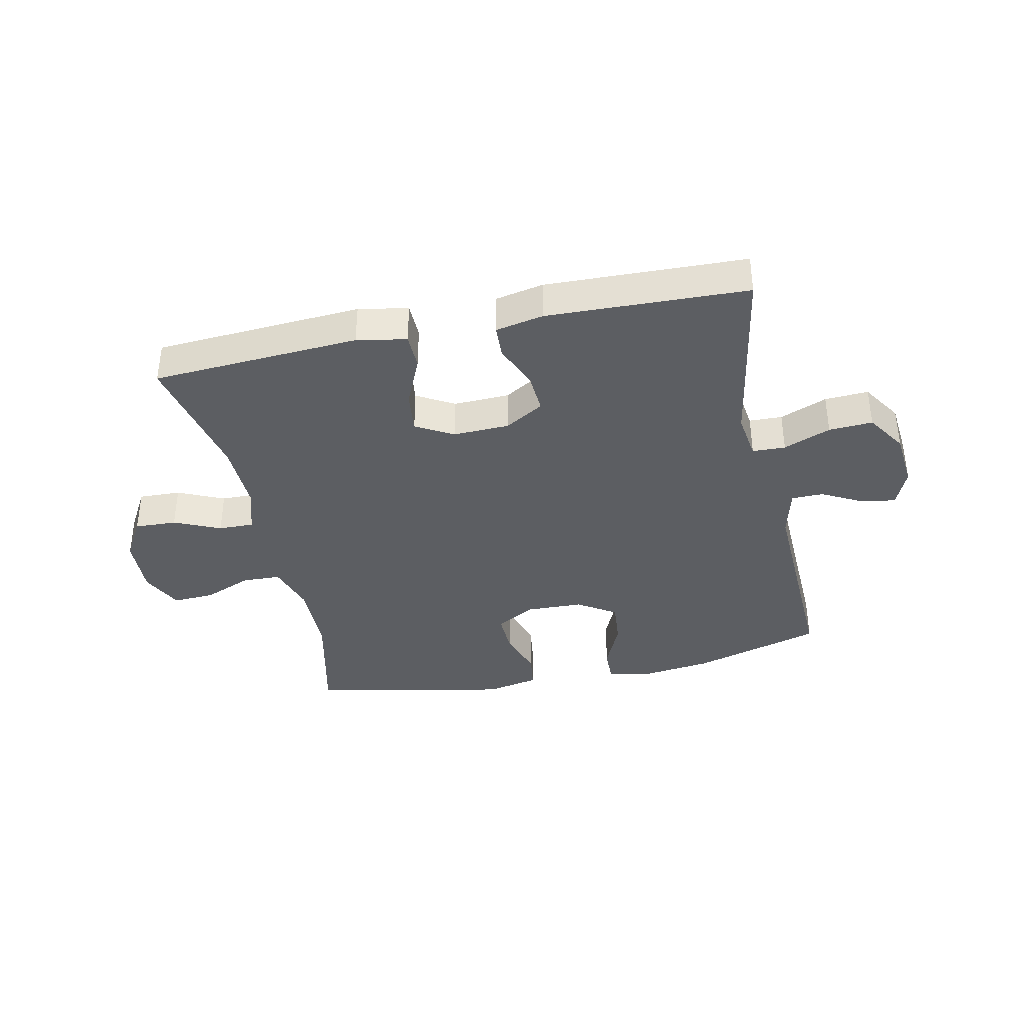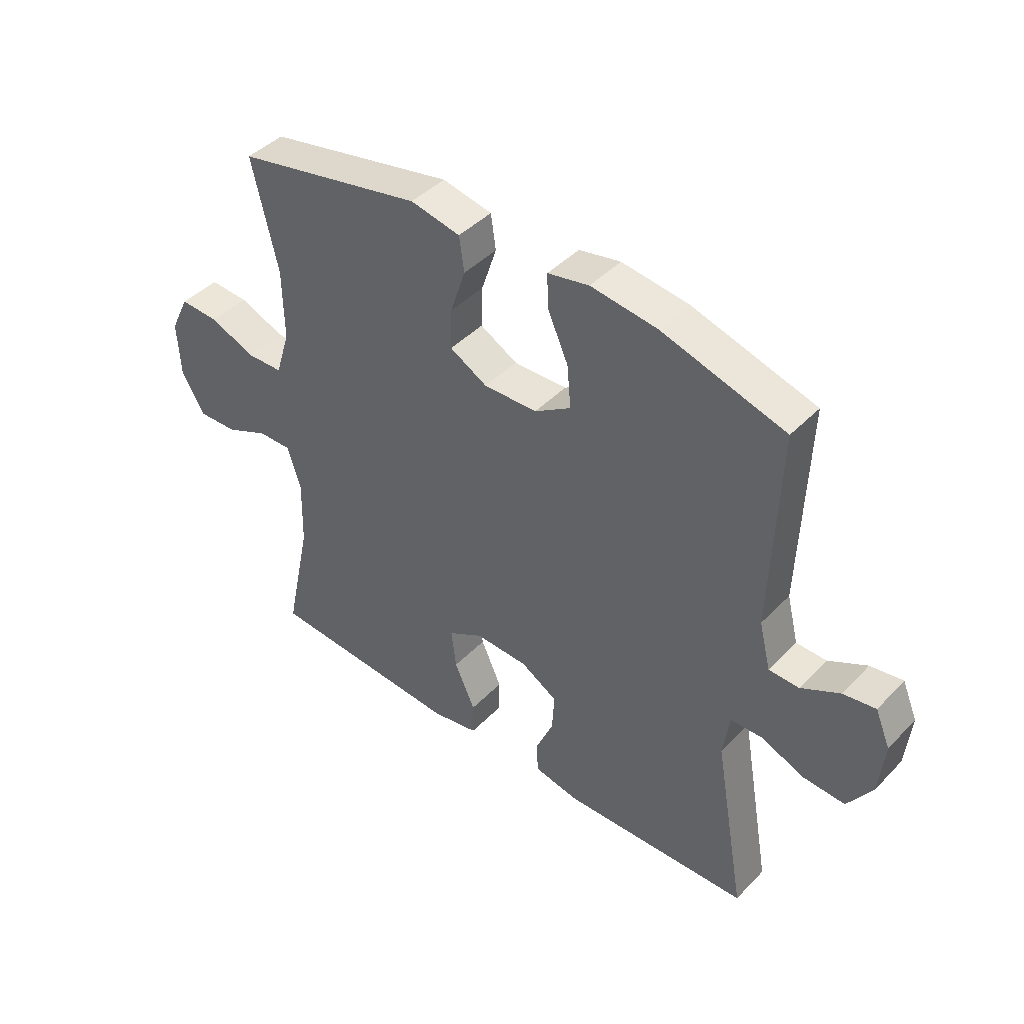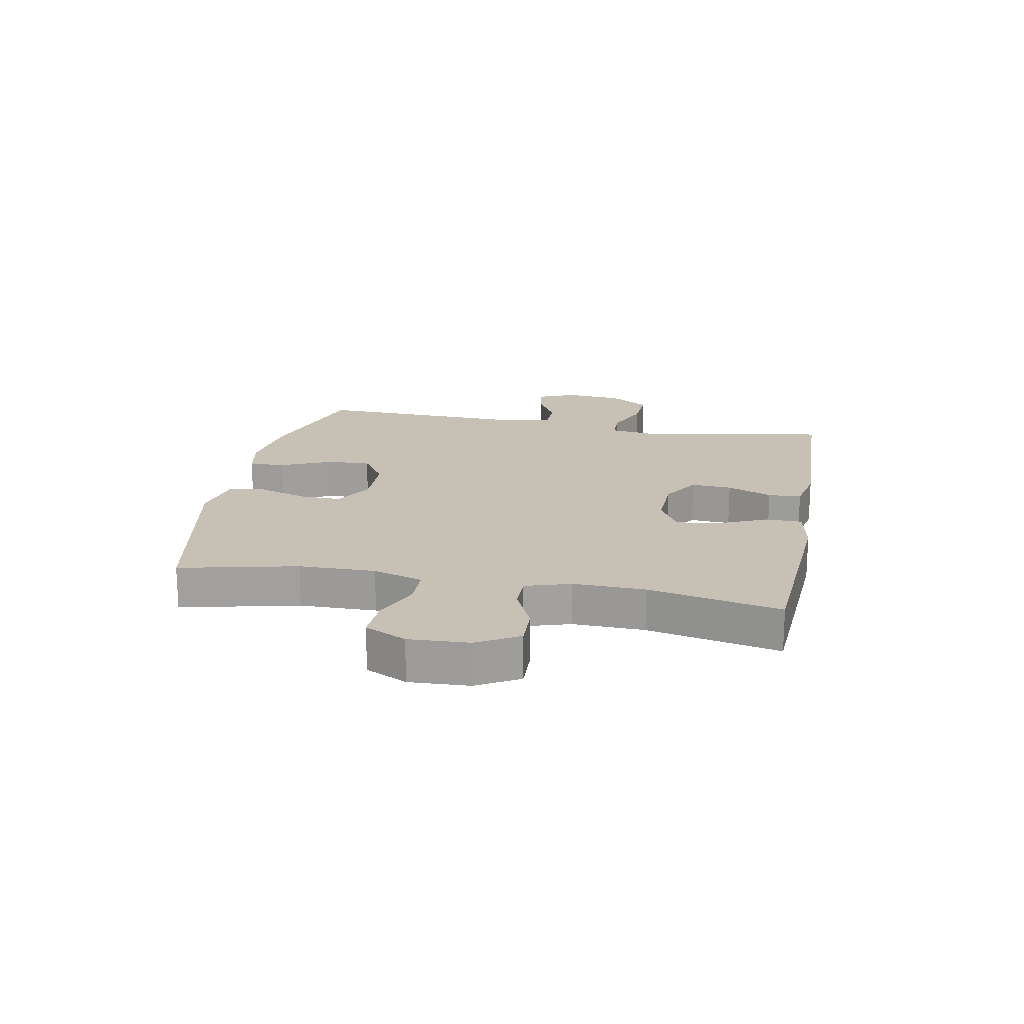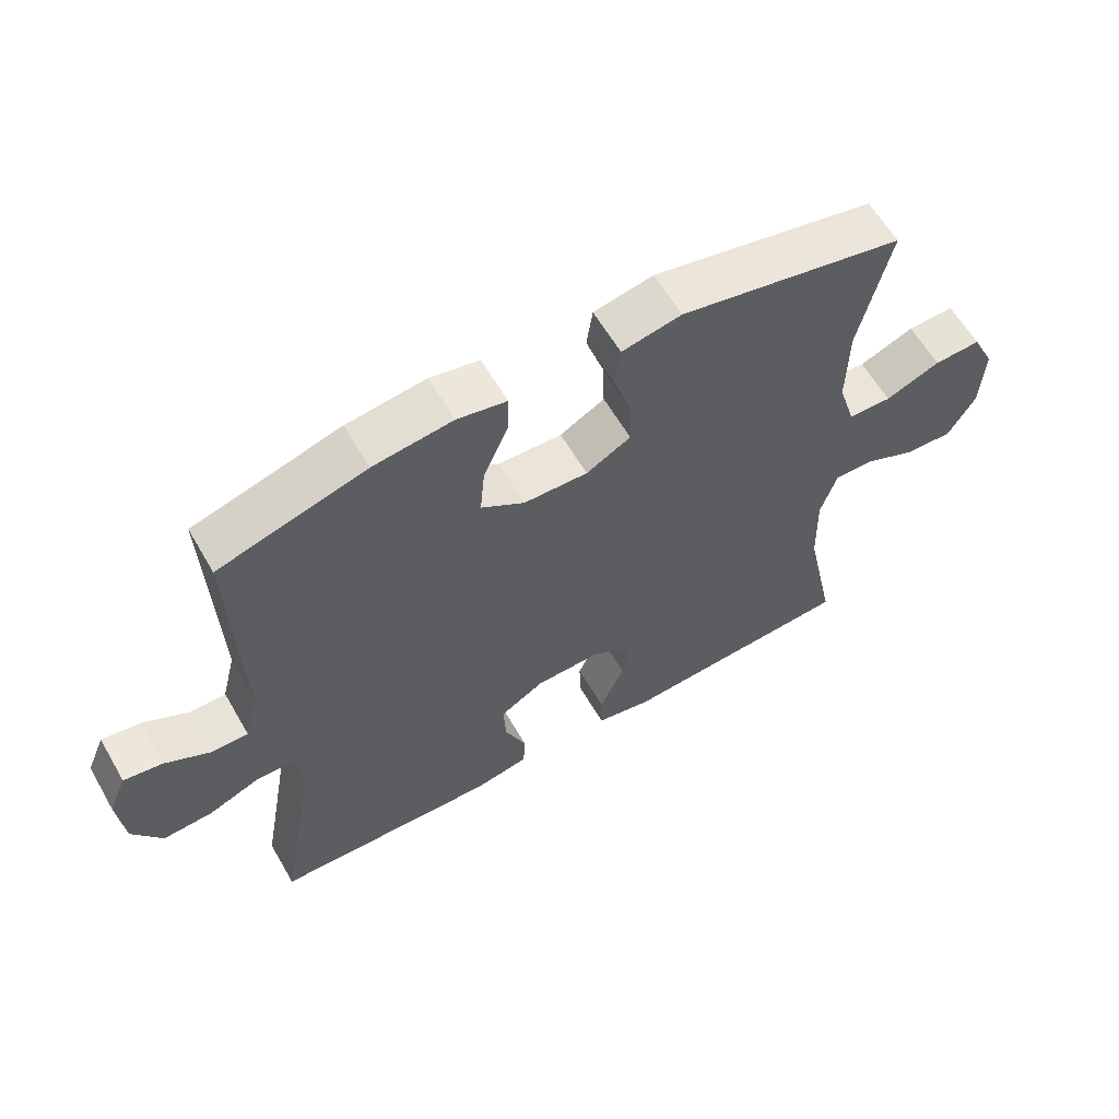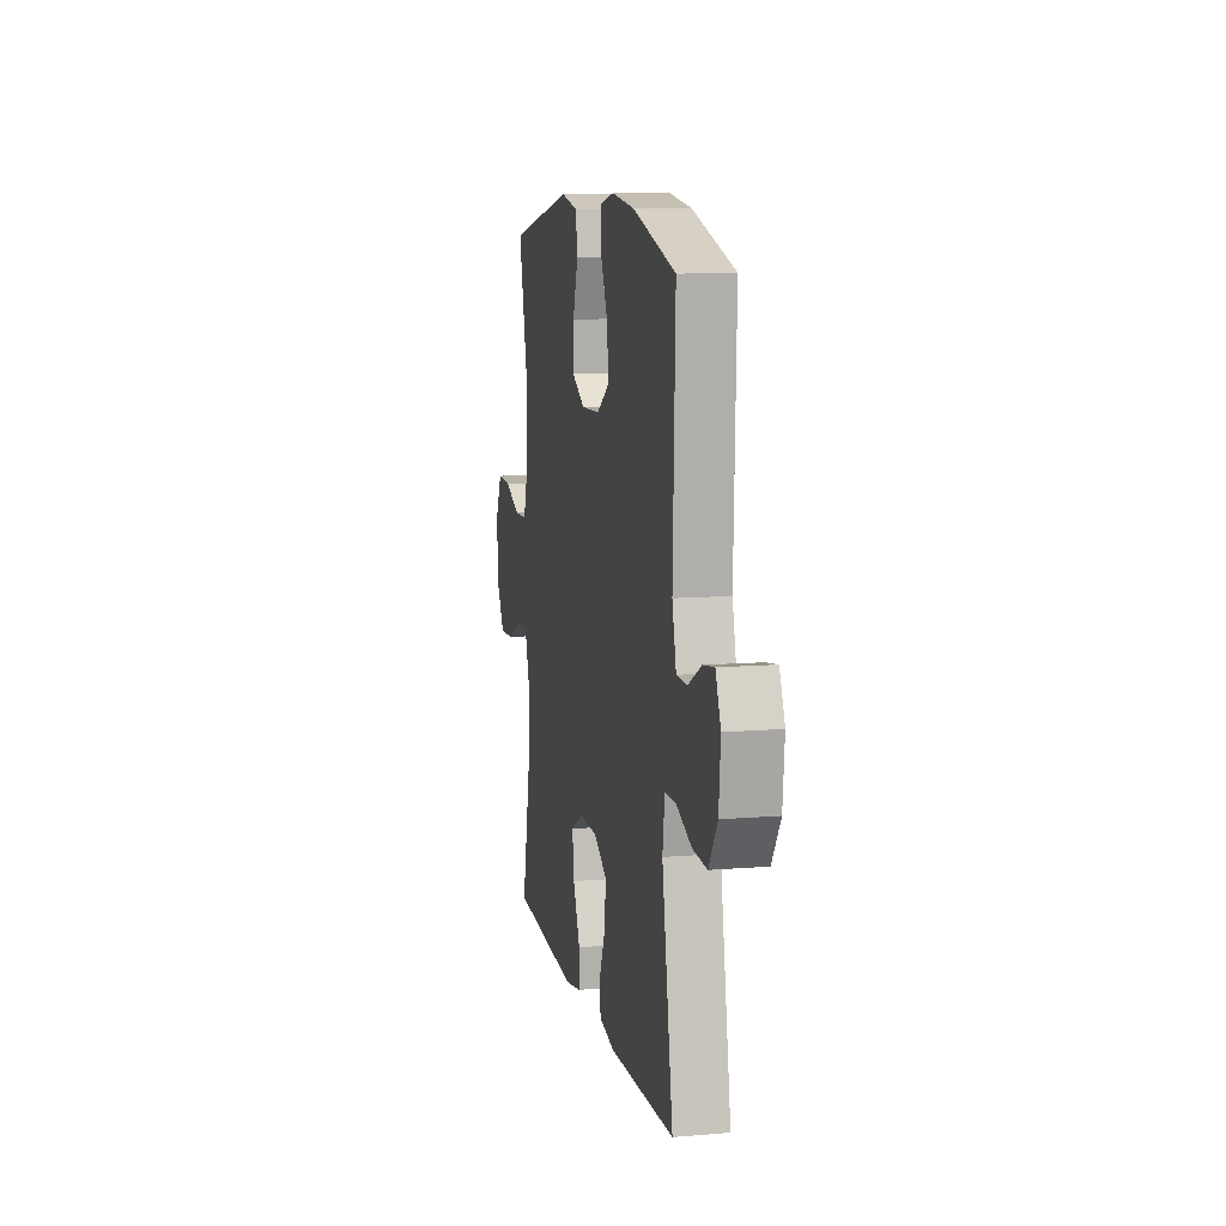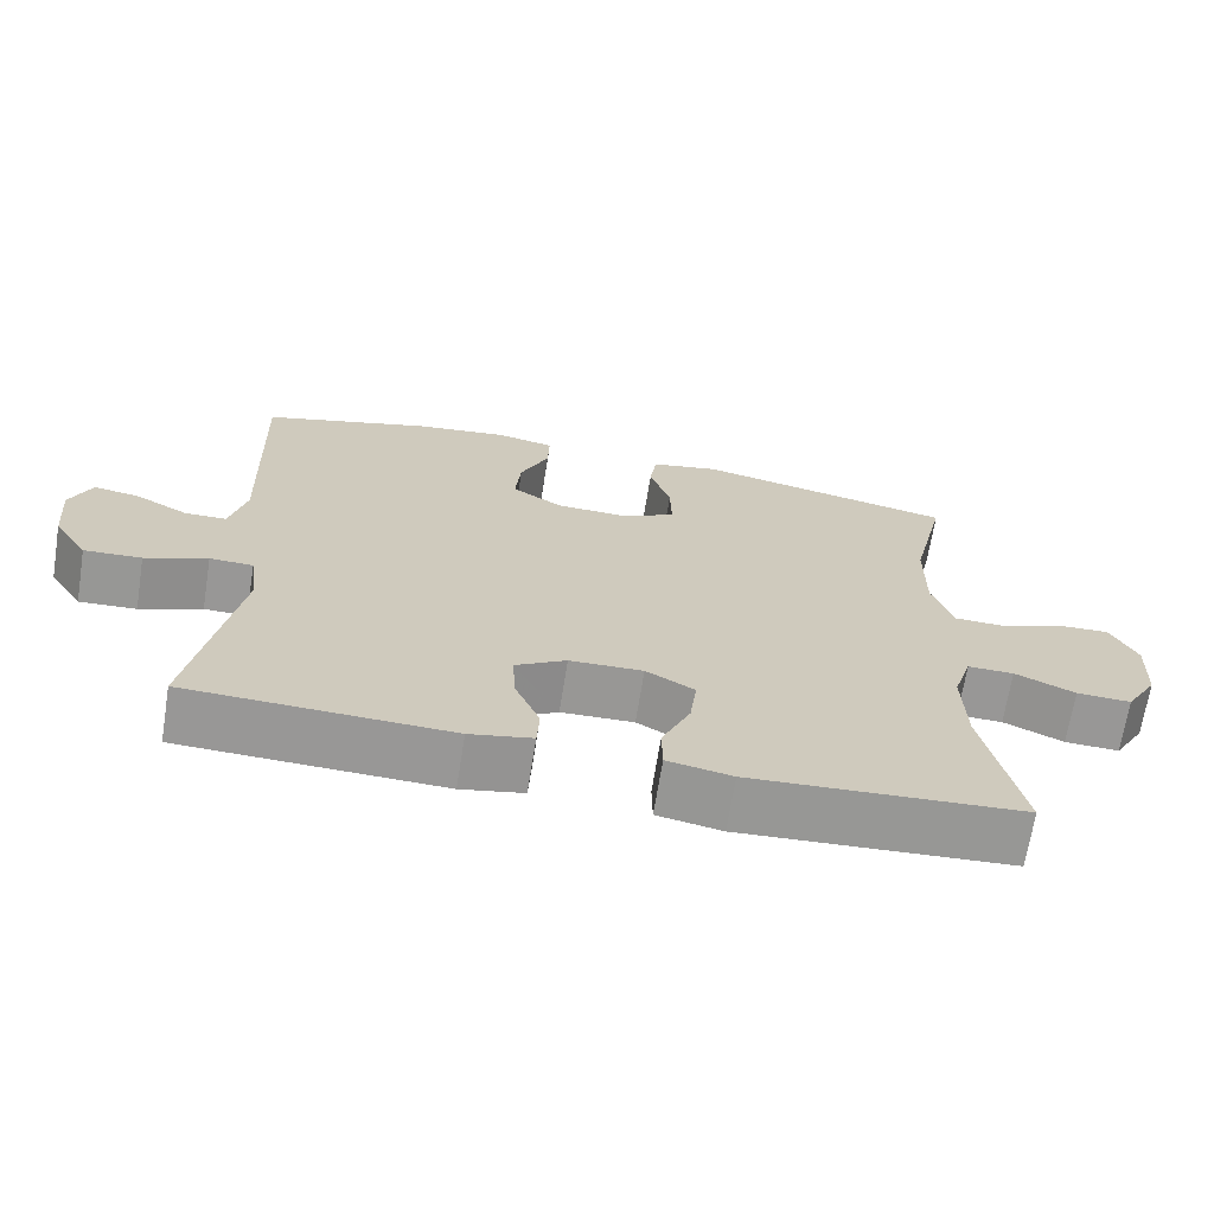
<metadata>
{"format":"obj","ext":"obj","renderer":"f3d","projection":"perspective","resolution":1024,"background":"white","views":[{"elev":-37.5,"azim":-167.8,"up":"+Y"},{"elev":43.3,"azim":-140.0,"up":"+Z"},{"elev":18.5,"azim":100.9,"up":"+Y"},{"elev":60.6,"azim":-30.0,"up":"+Z"},{"elev":10.4,"azim":-101.8,"up":"+Z"},{"elev":-68.3,"azim":-9.1,"up":"+Z"}]}
</metadata>
<code>
v -0.5 0.07 -0.5
v -0.443 0.07 -0.178
v -0.454 0.07 -0.098
v -0.51 0.07 -0.096
v -0.59 0.07 -0.128
v -0.664 0.07 -0.132
v -0.708 0.07 -0.064
v -0.717 0.07 0.033
v -0.69 0.07 0.097
v -0.632 0.07 0.088
v -0.563 0.07 0.051
v -0.509 0.07 0.052
v -0.488 0.07 0.136
v -0.5 0.07 0.5
v -0.28 0.07 0.564
v -0.161 0.07 0.579
v -0.087 0.07 0.564
v -0.089 0.07 0.503
v -0.126 0.07 0.42
v -0.133 0.07 0.344
v -0.068 0.07 0.302
v 0.028 0.07 0.299
v 0.095 0.07 0.336
v 0.093 0.07 0.408
v 0.066 0.07 0.49
v 0.075 0.07 0.552
v 0.164 0.07 0.57
v 0.5 0.07 0.5
v 0.454 0.07 0.302
v 0.452 0.07 0.173
v 0.478 0.07 0.089
v 0.543 0.07 0.087
v 0.625 0.07 0.12
v 0.695 0.07 0.123
v 0.729 0.07 0.053
v 0.724 0.07 -0.049
v 0.683 0.07 -0.119
v 0.612 0.07 -0.116
v 0.534 0.07 -0.081
v 0.474 0.07 -0.08
v 0.45 0.07 -0.156
v 0.453 0.07 -0.277
v 0.5 0.07 -0.5
v 0.149 0.07 -0.521
v 0.065 0.07 -0.505
v 0.064 0.07 -0.444
v 0.101 0.07 -0.361
v 0.11 0.07 -0.289
v 0.047 0.07 -0.253
v -0.048 0.07 -0.256
v -0.114 0.07 -0.295
v -0.11 0.07 -0.364
v -0.078 0.07 -0.44
v -0.081 0.07 -0.496
v -0.162 0.07 -0.512
v -0.5 0 -0.5
v -0.443 0 -0.178
v -0.454 0 -0.098
v -0.51 0 -0.096
v -0.59 0 -0.128
v -0.664 0 -0.132
v -0.708 0 -0.064
v -0.717 0 0.033
v -0.69 0 0.097
v -0.632 0 0.088
v -0.563 0 0.051
v -0.509 0 0.052
v -0.488 0 0.136
v -0.5 0 0.5
v -0.28 0 0.564
v -0.161 0 0.579
v -0.087 0 0.564
v -0.089 0 0.503
v -0.126 0 0.42
v -0.133 0 0.344
v -0.068 0 0.302
v 0.028 0 0.299
v 0.095 0 0.336
v 0.093 0 0.408
v 0.066 0 0.49
v 0.075 0 0.552
v 0.164 0 0.57
v 0.5 0 0.5
v 0.454 0 0.302
v 0.452 0 0.173
v 0.478 0 0.089
v 0.543 0 0.087
v 0.625 0 0.12
v 0.695 0 0.123
v 0.729 0 0.053
v 0.724 0 -0.049
v 0.683 0 -0.119
v 0.612 0 -0.116
v 0.534 0 -0.081
v 0.474 0 -0.08
v 0.45 0 -0.156
v 0.453 0 -0.277
v 0.5 0 -0.5
v 0.149 0 -0.521
v 0.065 0 -0.505
v 0.064 0 -0.444
v 0.101 0 -0.361
v 0.11 0 -0.289
v 0.047 0 -0.253
v -0.048 0 -0.256
v -0.114 0 -0.295
v -0.11 0 -0.364
v -0.078 0 -0.44
v -0.081 0 -0.496
v -0.162 0 -0.512
f 55 1 2
f 54 55 2
f 53 54 2
f 52 53 2
f 51 52 2 3
f 50 51 3
f 49 50 3
f 45 46 47
f 44 45 47
f 43 44 47
f 42 43 47
f 41 42 47 48
f 40 41 48 49
f 37 38 39
f 36 37 39
f 35 36 39
f 34 35 39
f 33 34 39
f 32 33 39
f 31 32 39 40
f 40 49 3
f 31 40 3
f 30 31 3
f 27 28 29
f 26 27 29
f 25 26 29
f 24 25 29
f 23 24 29 30
f 17 18 19
f 16 17 19
f 15 16 19
f 14 15 19
f 13 14 19
f 12 13 19 20
f 9 10 11
f 8 9 11
f 7 8 11
f 6 7 11
f 5 6 11
f 4 5 11
f 4 11 12
f 30 3 4
f 23 30 4
f 22 23 4
f 4 12 20 21
f 4 21 22
f 57 56 110
f 57 110 109
f 57 109 108
f 57 108 107
f 58 57 107 106
f 58 106 105
f 58 105 104
f 102 101 100
f 102 100 99
f 102 99 98
f 102 98 97
f 103 102 97 96
f 104 103 96 95
f 94 93 92
f 94 92 91
f 94 91 90
f 94 90 89
f 94 89 88
f 94 88 87
f 95 94 87 86
f 58 104 95
f 58 95 86
f 58 86 85
f 84 83 82
f 84 82 81
f 84 81 80
f 84 80 79
f 85 84 79 78
f 74 73 72
f 74 72 71
f 74 71 70
f 74 70 69
f 74 69 68
f 75 74 68 67
f 66 65 64
f 66 64 63
f 66 63 62
f 66 62 61
f 66 61 60
f 66 60 59
f 67 66 59
f 59 58 85
f 59 85 78
f 59 78 77
f 76 75 67 59
f 77 76 59
f 1 56 57 2
f 2 57 58 3
f 3 58 59 4
f 4 59 60 5
f 5 60 61 6
f 6 61 62 7
f 7 62 63 8
f 8 63 64 9
f 9 64 65 10
f 10 65 66 11
f 11 66 67 12
f 12 67 68 13
f 13 68 69 14
f 14 69 70 15
f 15 70 71 16
f 16 71 72 17
f 17 72 73 18
f 18 73 74 19
f 19 74 75 20
f 20 75 76 21
f 21 76 77 22
f 22 77 78 23
f 23 78 79 24
f 24 79 80 25
f 25 80 81 26
f 26 81 82 27
f 27 82 83 28
f 28 83 84 29
f 29 84 85 30
f 30 85 86 31
f 31 86 87 32
f 32 87 88 33
f 33 88 89 34
f 34 89 90 35
f 35 90 91 36
f 36 91 92 37
f 37 92 93 38
f 38 93 94 39
f 39 94 95 40
f 40 95 96 41
f 41 96 97 42
f 42 97 98 43
f 43 98 99 44
f 44 99 100 45
f 45 100 101 46
f 46 101 102 47
f 47 102 103 48
f 48 103 104 49
f 49 104 105 50
f 50 105 106 51
f 51 106 107 52
f 52 107 108 53
f 53 108 109 54
f 54 109 110 55
f 55 110 56 1

</code>
